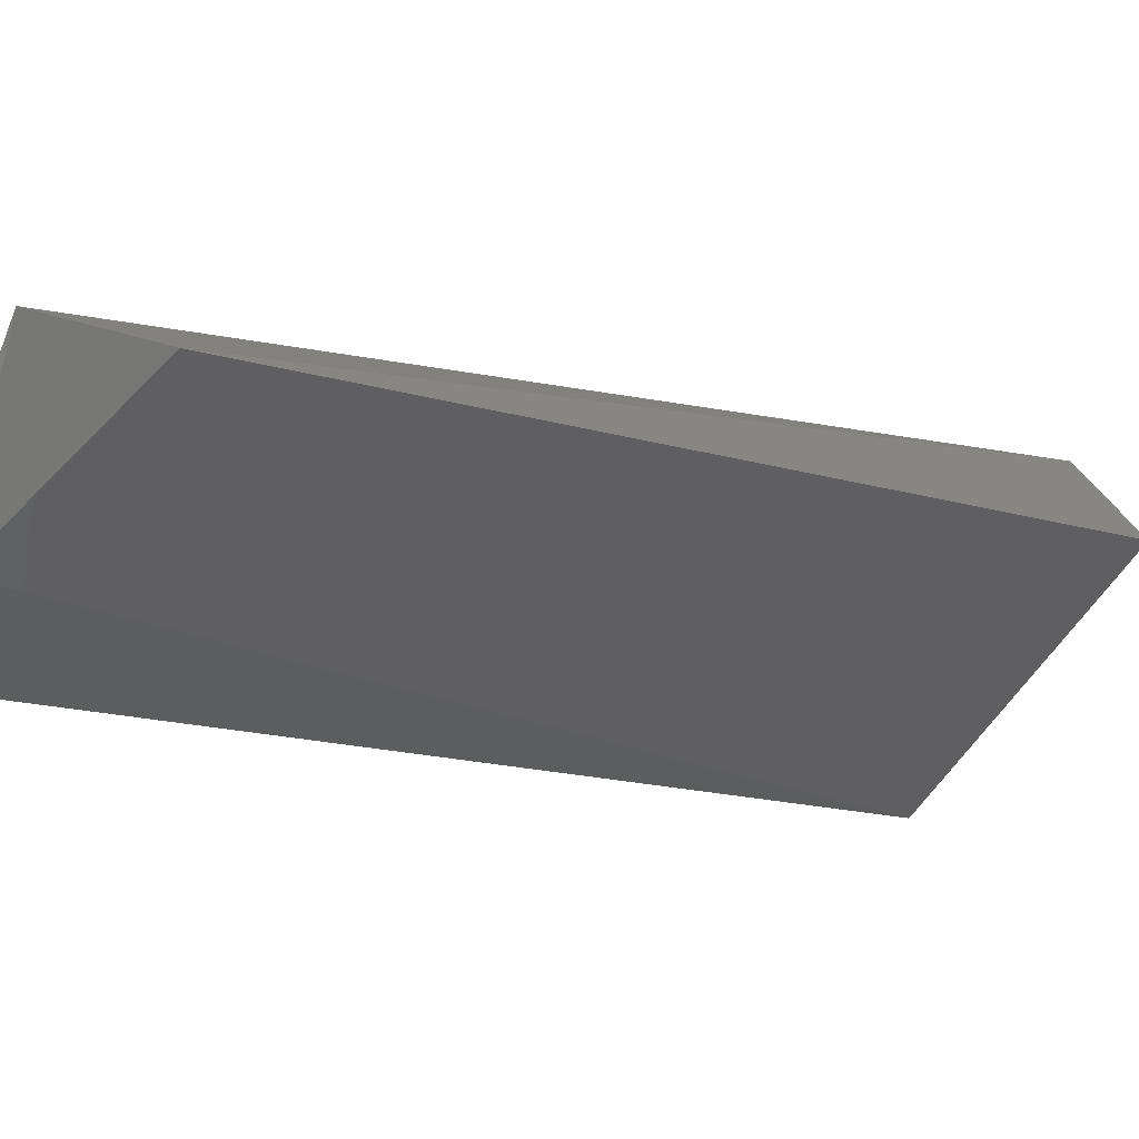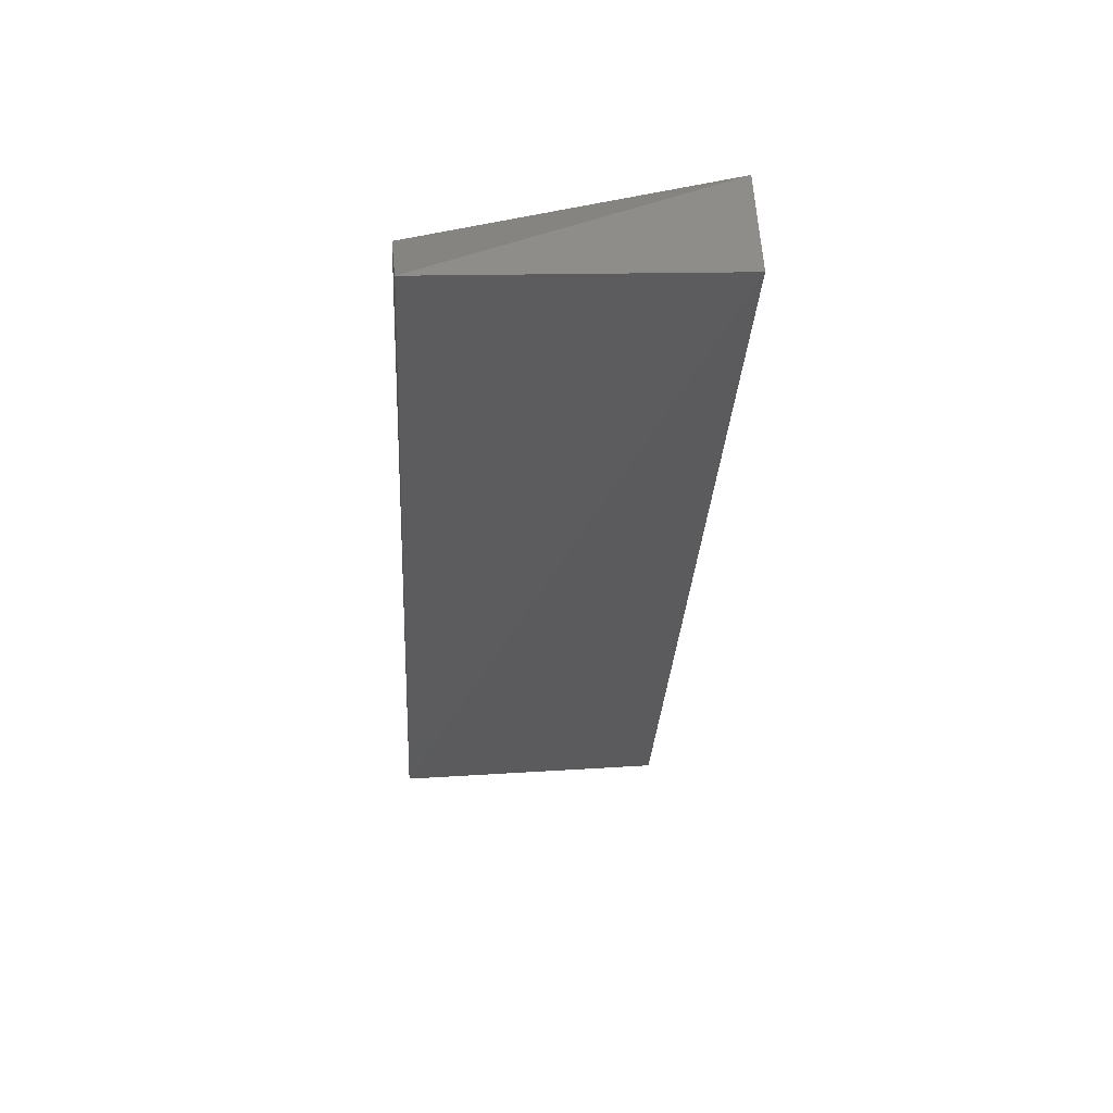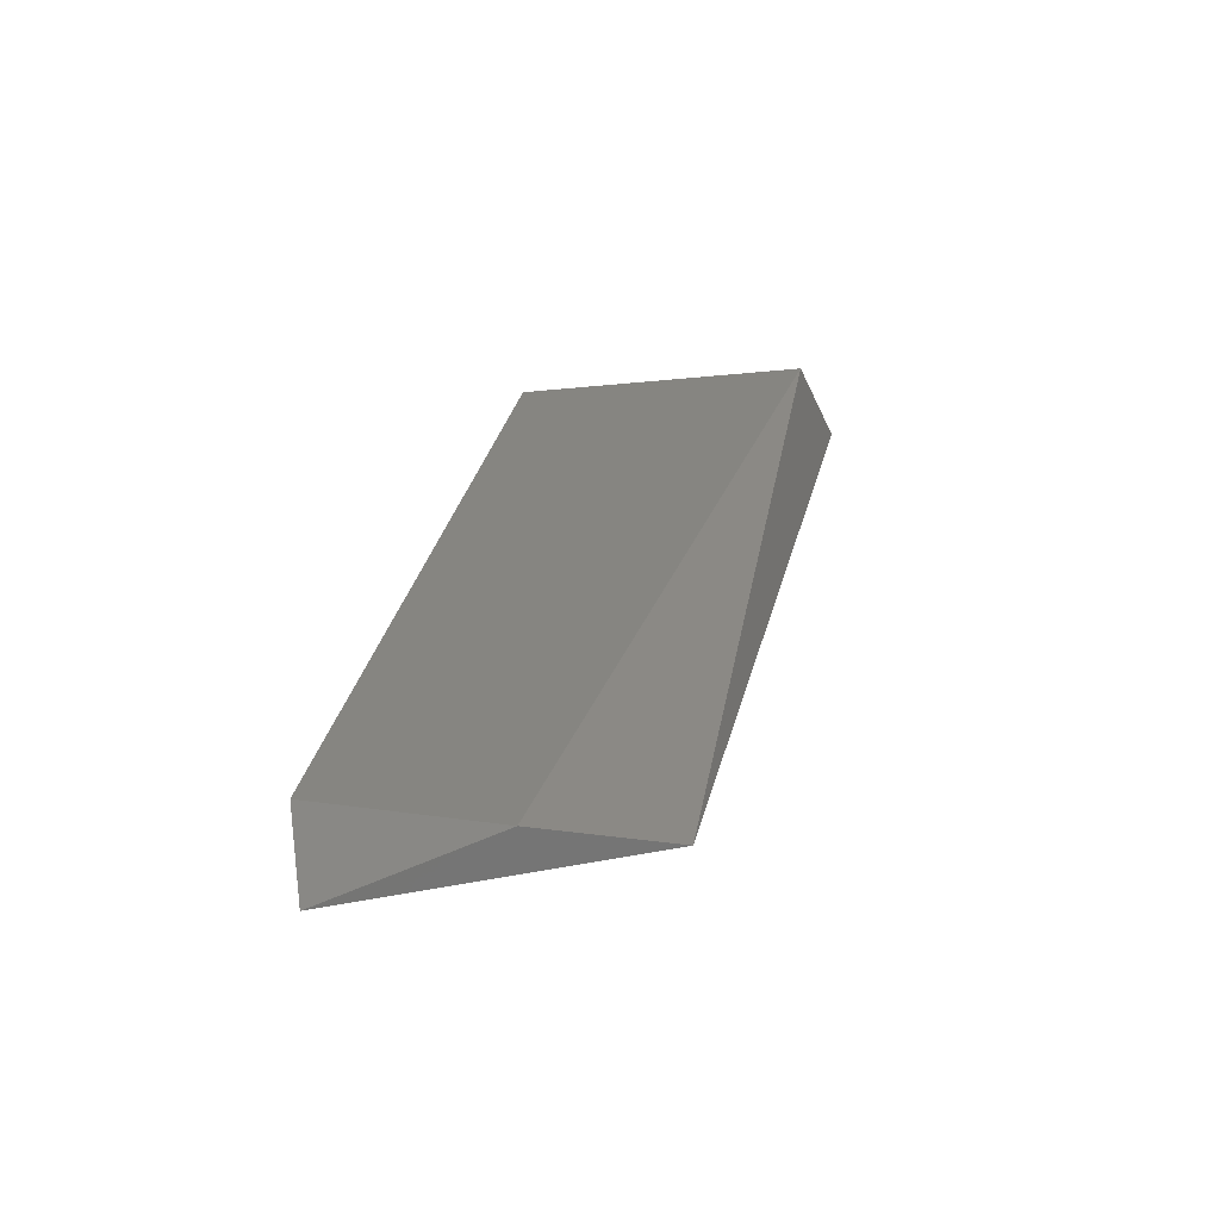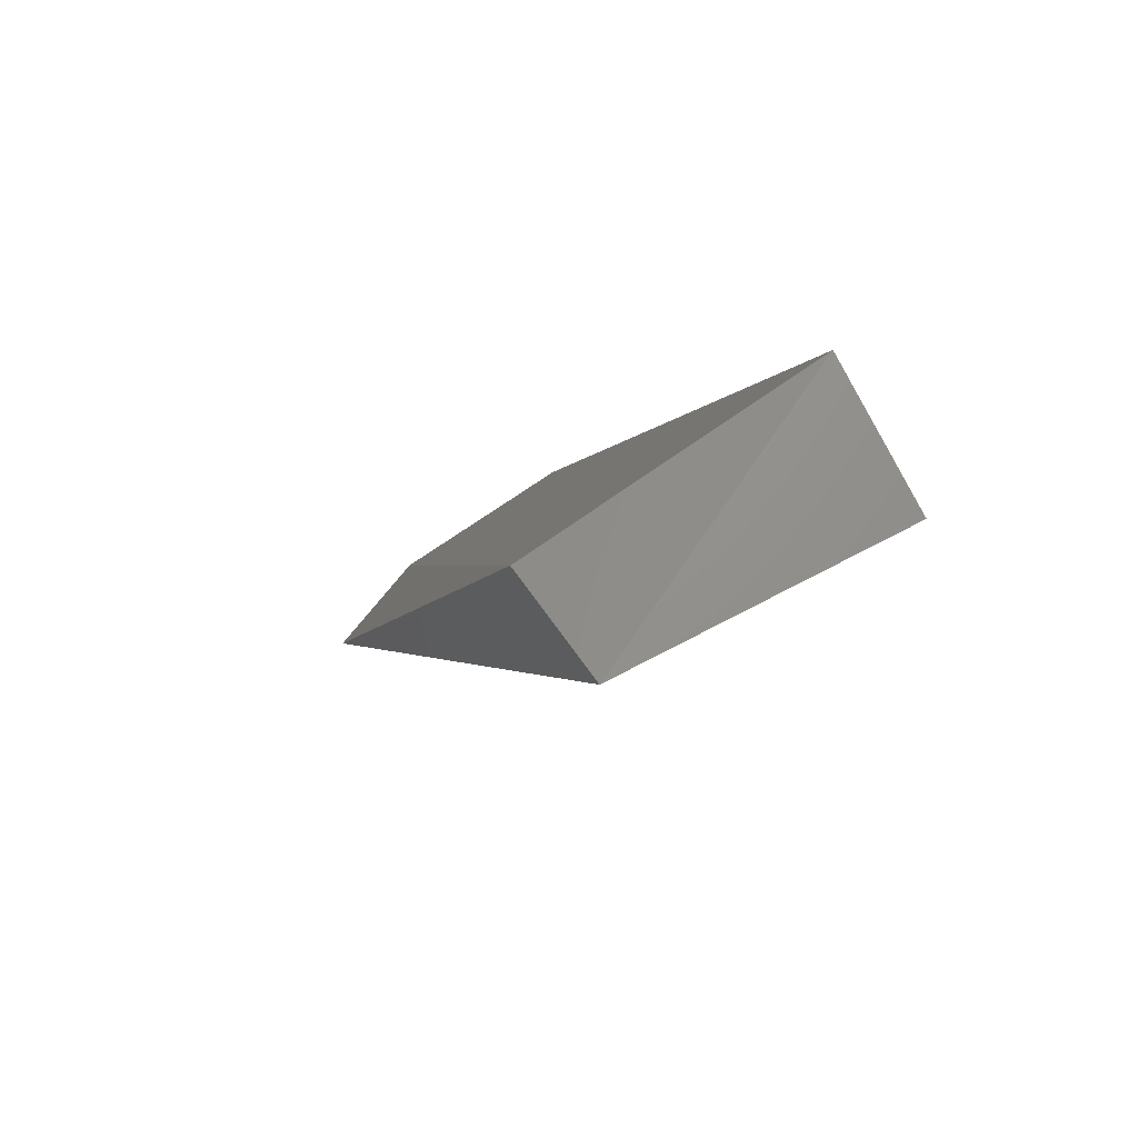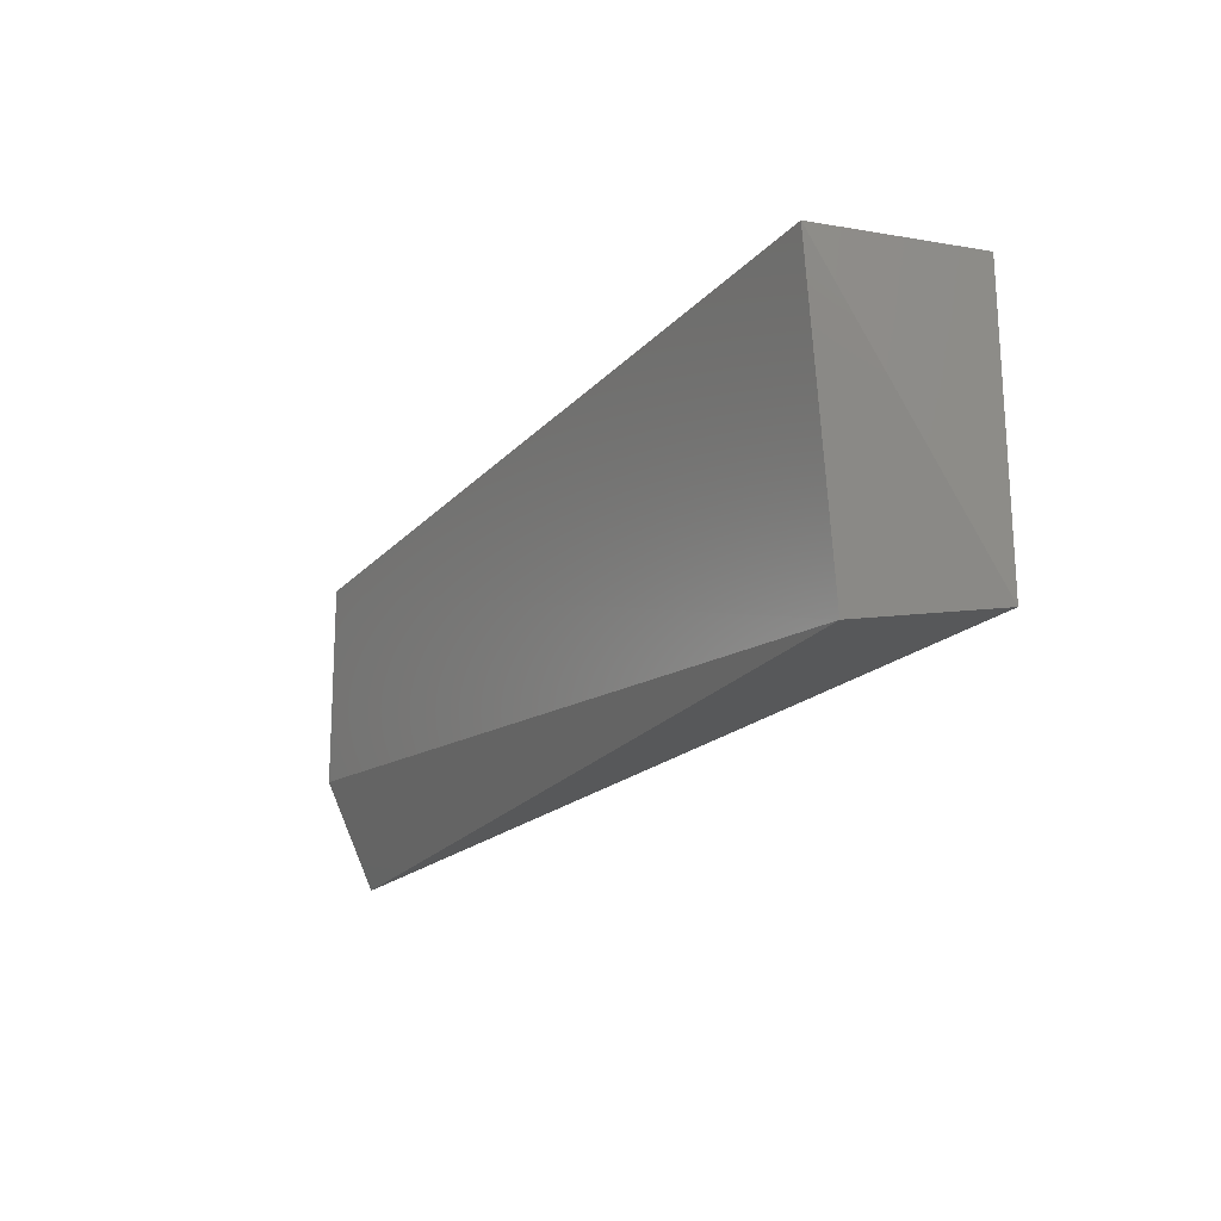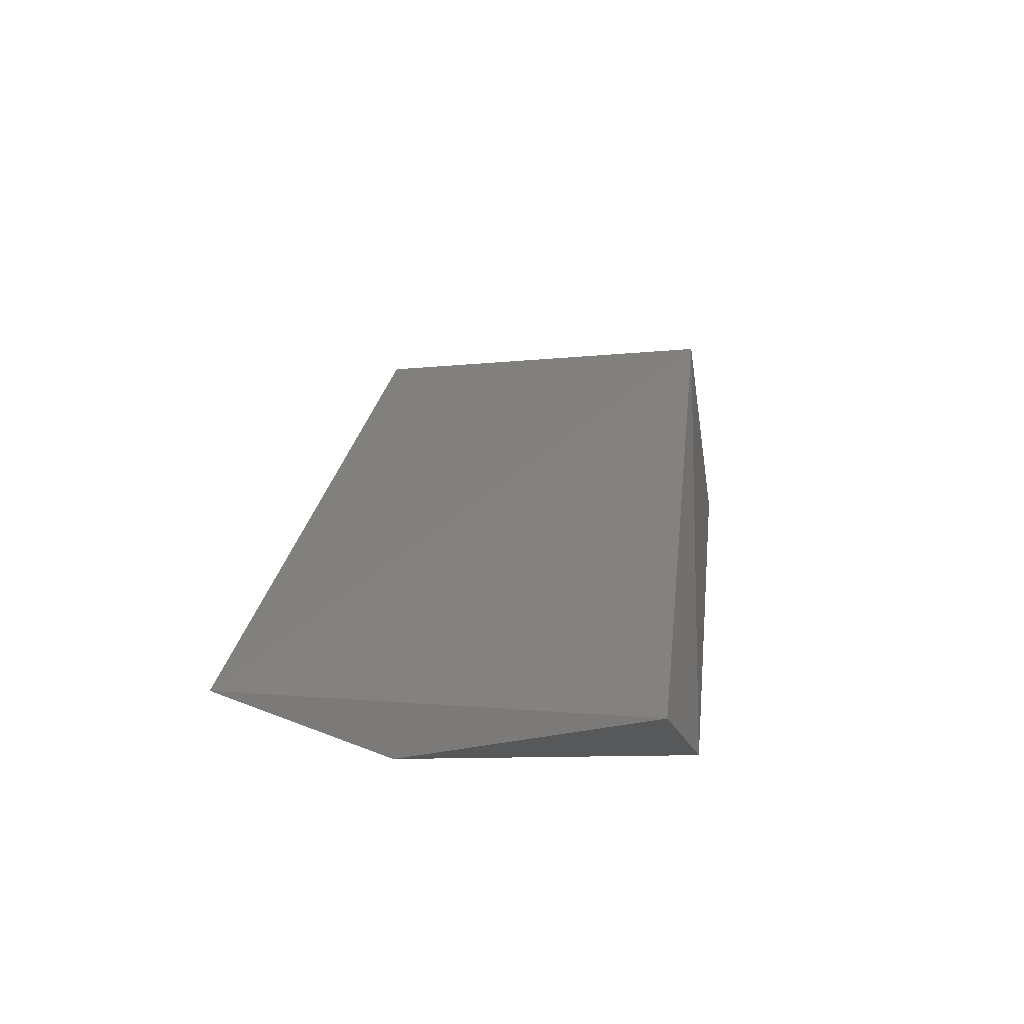
<metadata>
{"format":"stl","ext":"stl","renderer":"f3d","projection":"perspective","resolution":1024,"background":"white","views":[{"elev":-64.9,"azim":64.6,"up":"+Z"},{"elev":26.2,"azim":-4.9,"up":"+Y"},{"elev":-35.6,"azim":-160.5,"up":"+Y"},{"elev":59.9,"azim":-31.6,"up":"+Y"},{"elev":69.9,"azim":-92.1,"up":"+Y"},{"elev":-19.1,"azim":5.4,"up":"+Z"}]}
</metadata>
<code>
# stl→obj: 8 verts, 12 faces
v -0.7642 -0.1873 -0.5138
v -0.7691 -0.1891 -0.5141
v -0.7721 -0.169 -0.5022
v -0.7642 -0.1678 -0.5026
v -0.7646 -0.1687 -0.4987
v -0.7721 -0.1686 -0.4989
v -0.7721 -0.1894 -0.513
v -0.7647 -0.1898 -0.5138
f 1 2 3
f 1 3 4
f 5 4 6
f 7 8 5
f 7 5 6
f 3 7 6
f 3 6 4
f 1 4 5
f 1 5 8
f 2 7 3
f 2 1 8
f 2 8 7

</code>
